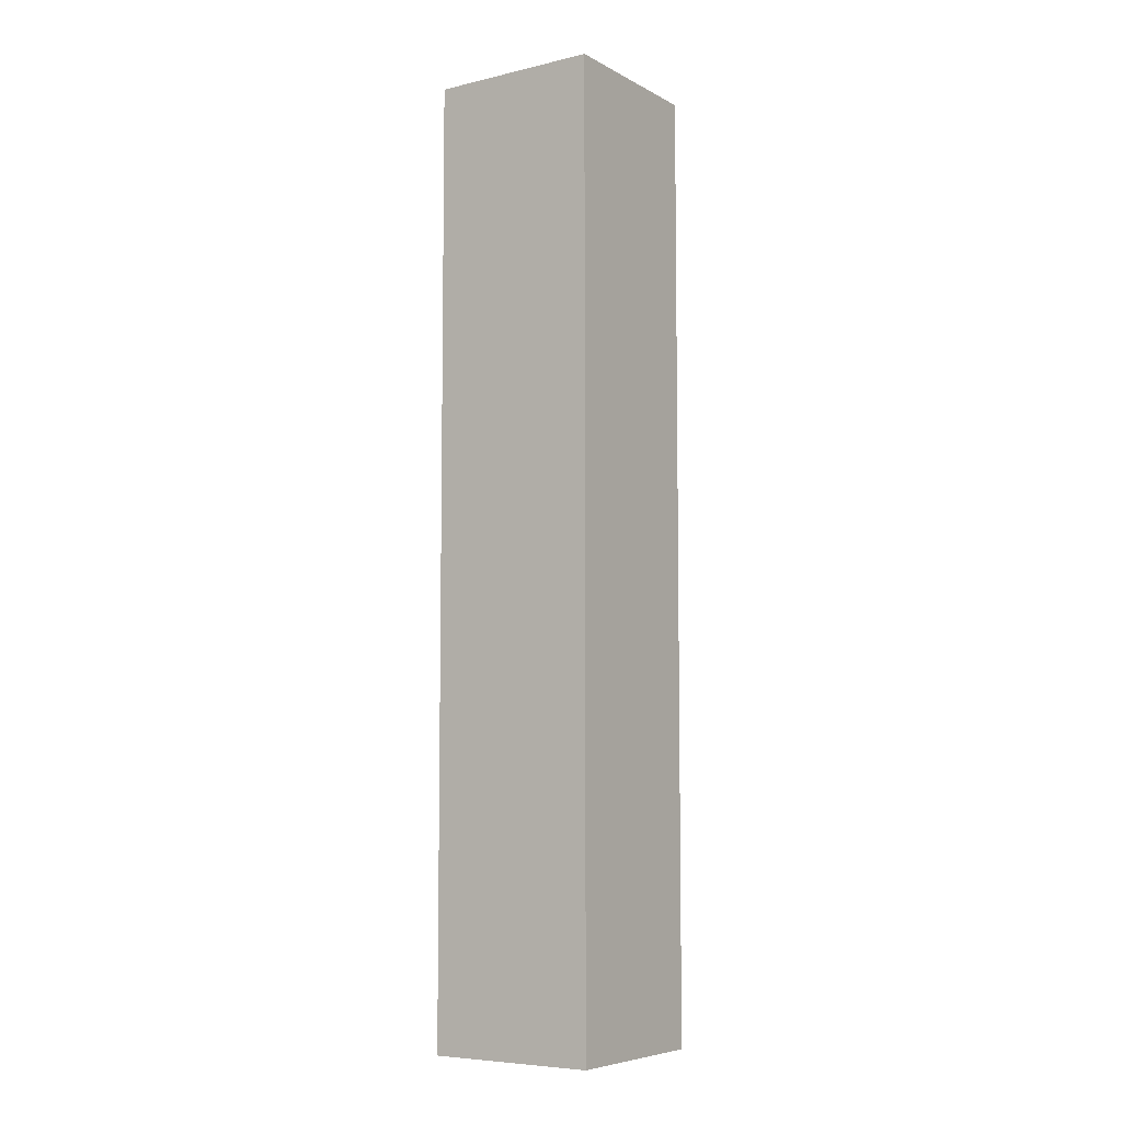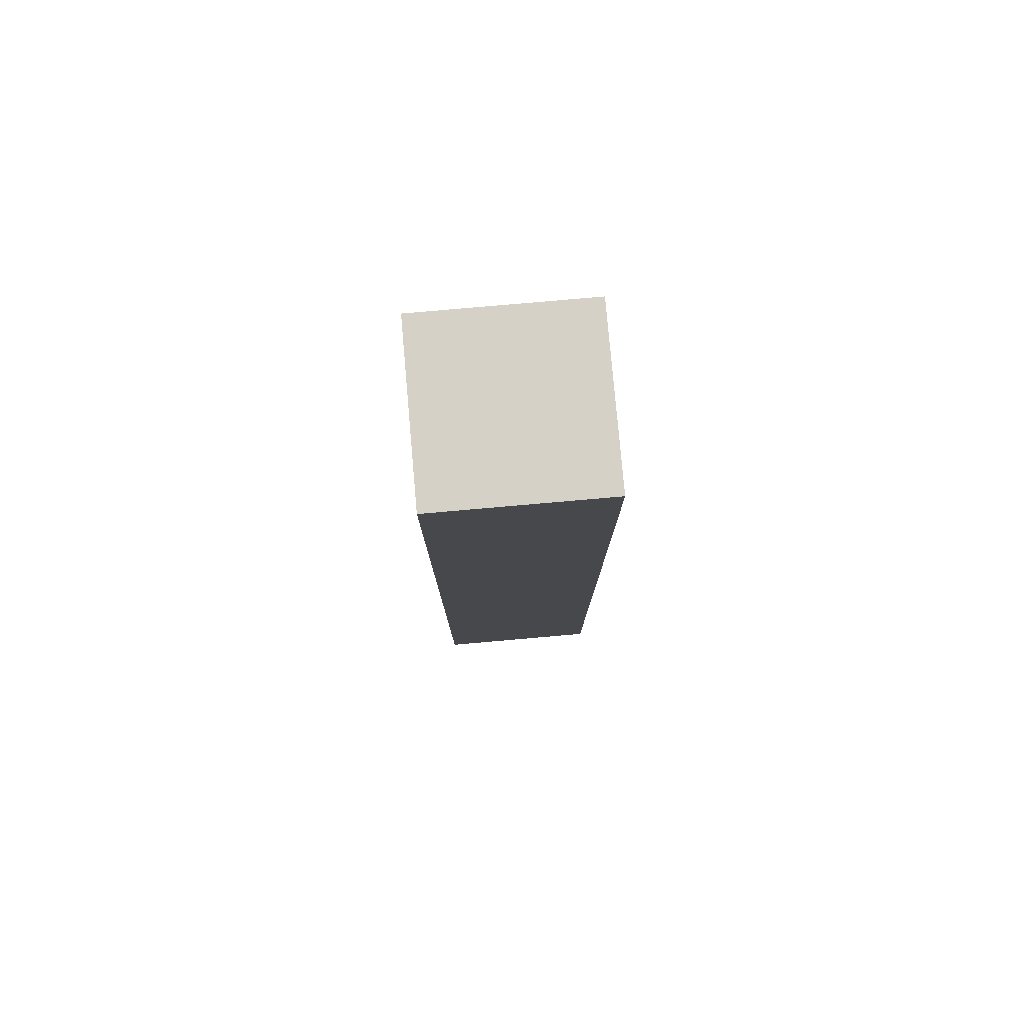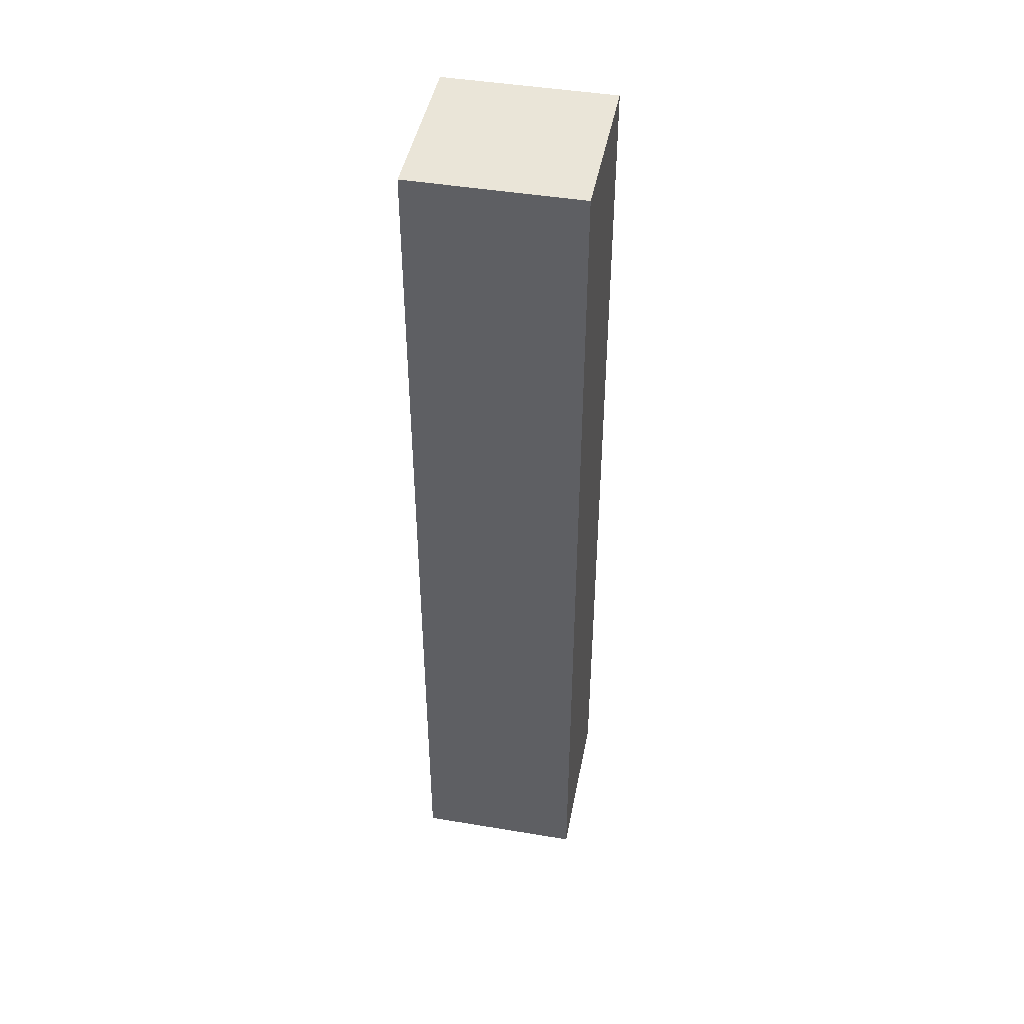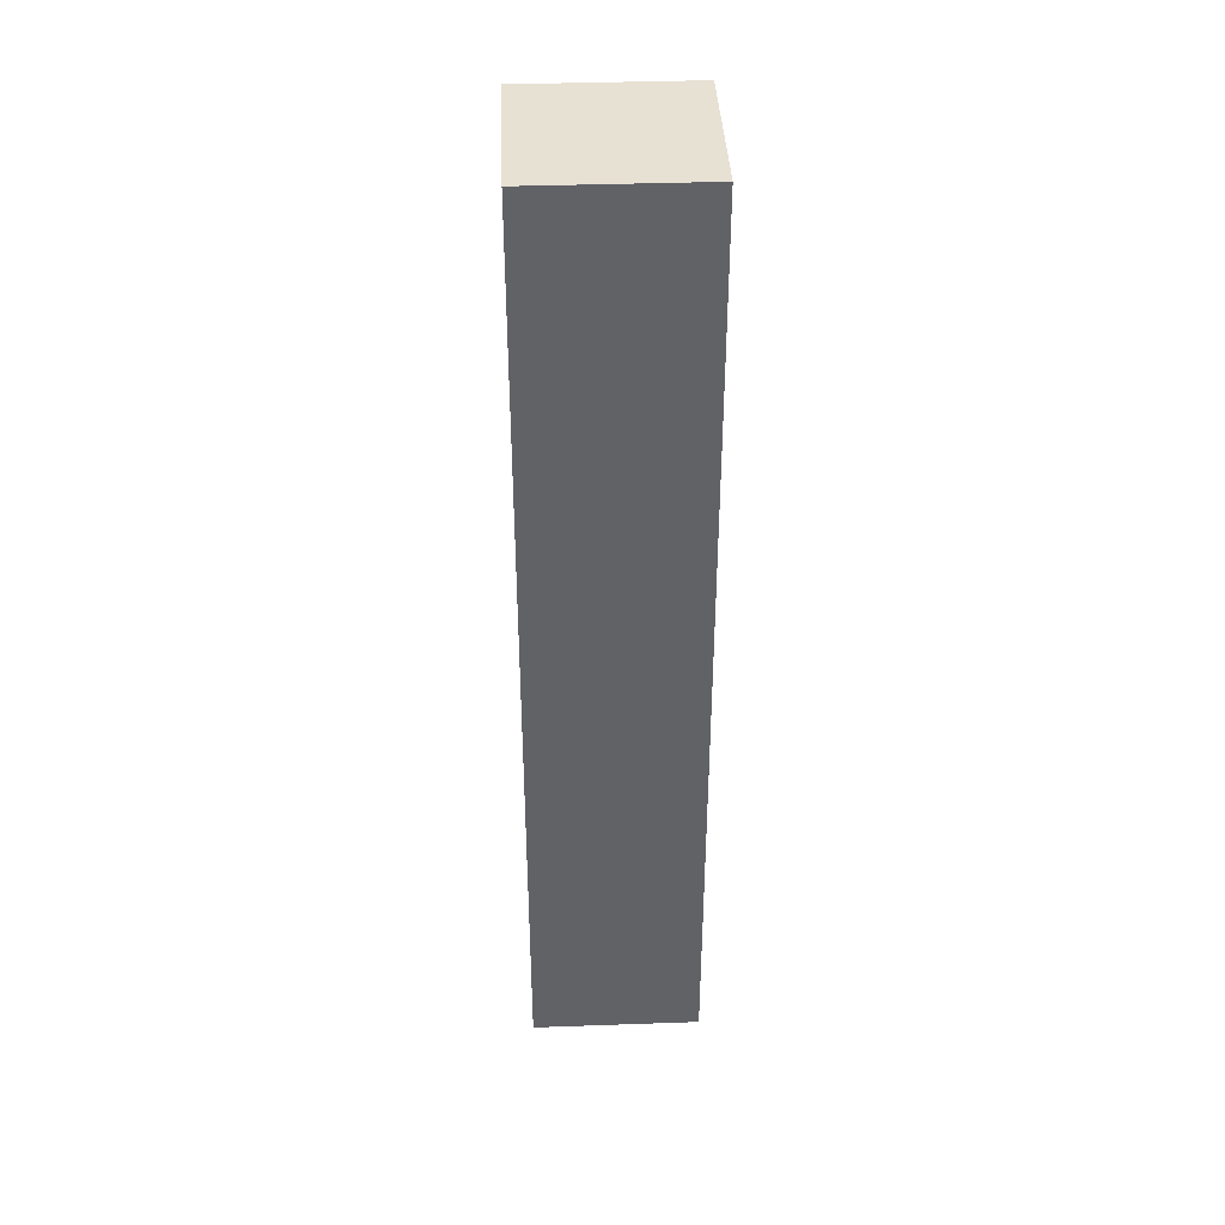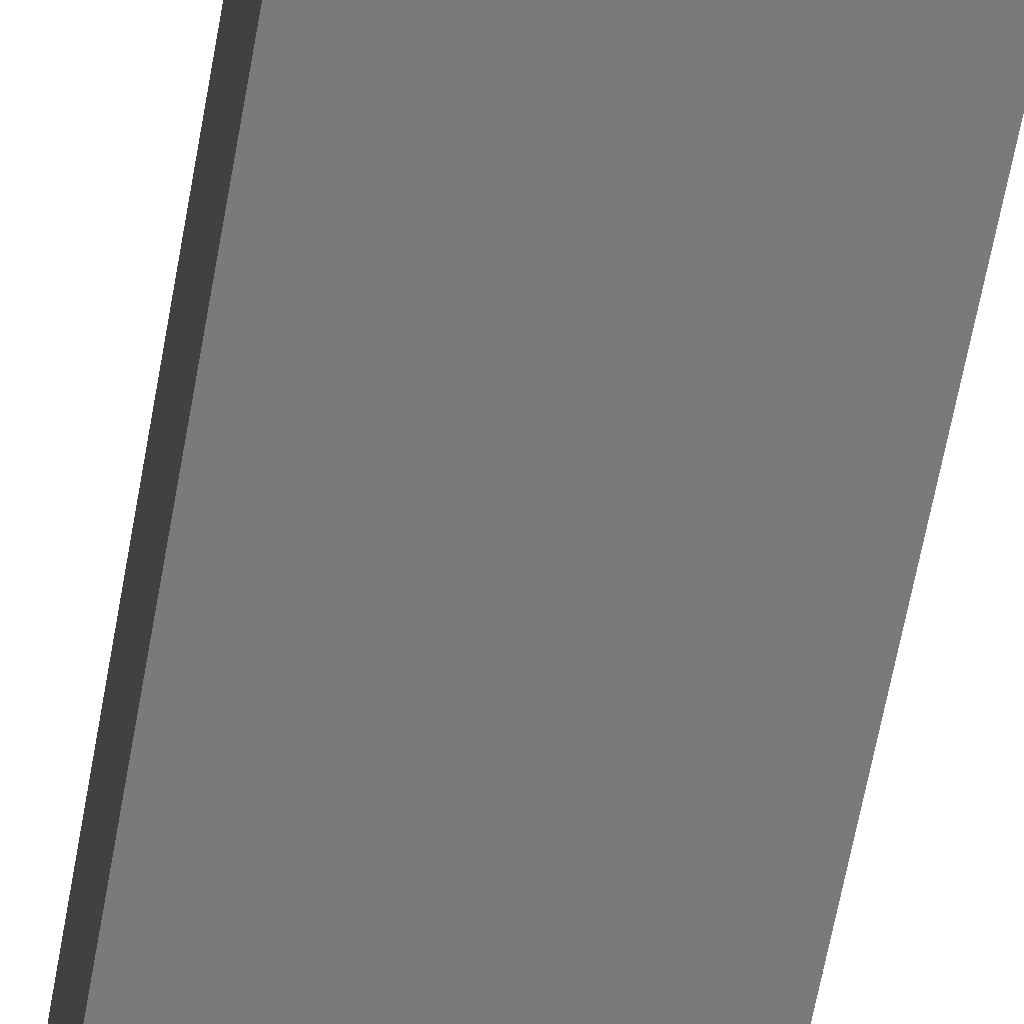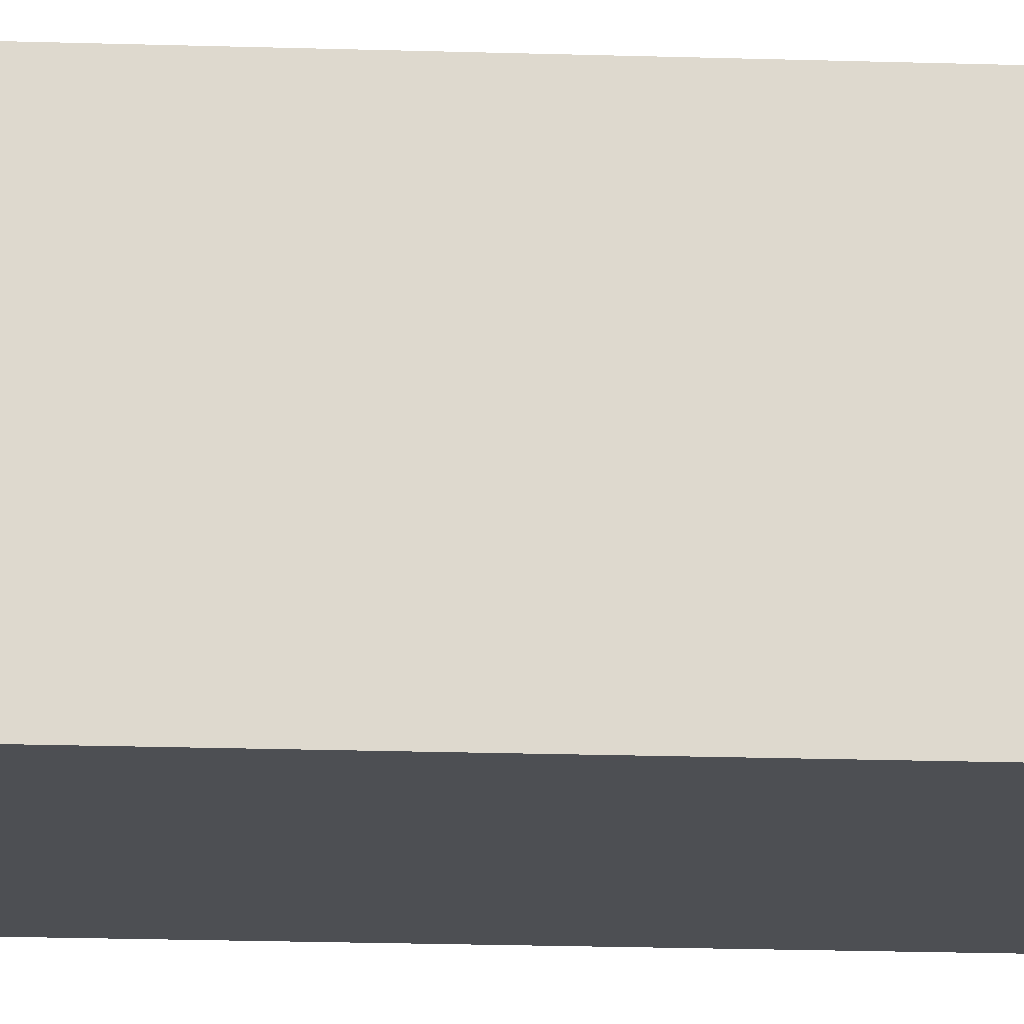
<metadata>
{"format":"obj","ext":"obj","renderer":"f3d","projection":"perspective","resolution":1024,"background":"white","views":[{"elev":-6.7,"azim":-55.8,"up":"+Y"},{"elev":79.3,"azim":85.0,"up":"+Y"},{"elev":45.2,"azim":-79.1,"up":"+Y"},{"elev":39.5,"azim":-2.5,"up":"+Y"},{"elev":-58.2,"azim":170.3,"up":"+Z"},{"elev":-17.9,"azim":86.3,"up":"+Z"}]}
</metadata>
<code>
v -0.375 0.7031 0.5
v -0.5 0.7031 0.5
v -0.5 0.7031 0.375
v -0.375 0.7031 0.375
v -0.375 0 0.5
v -0.5 0 0.5
v -0.5 0 0.375
v -0.375 0 0.375
v -0.375 1.875 0.375
v -1.375 0 0.375
v -1.375 0 0.5
v -1.375 1.875 0.5
v -0.5 1.875 0.375
v -0.5 0 1.375
v -0.375 0 1.375
v -0.375 1.875 1.375
v -0.375 0.7031 0.5
v -0.375 0.7031 0.5
v -0.375 0.7031 0.5
f 1 2 3
f 1 3 4
f 1 4 5
f 1 5 6
f 1 6 2
f 2 6 7
f 2 7 3
f 3 7 8
f 3 8 4
f 4 8 5

</code>
